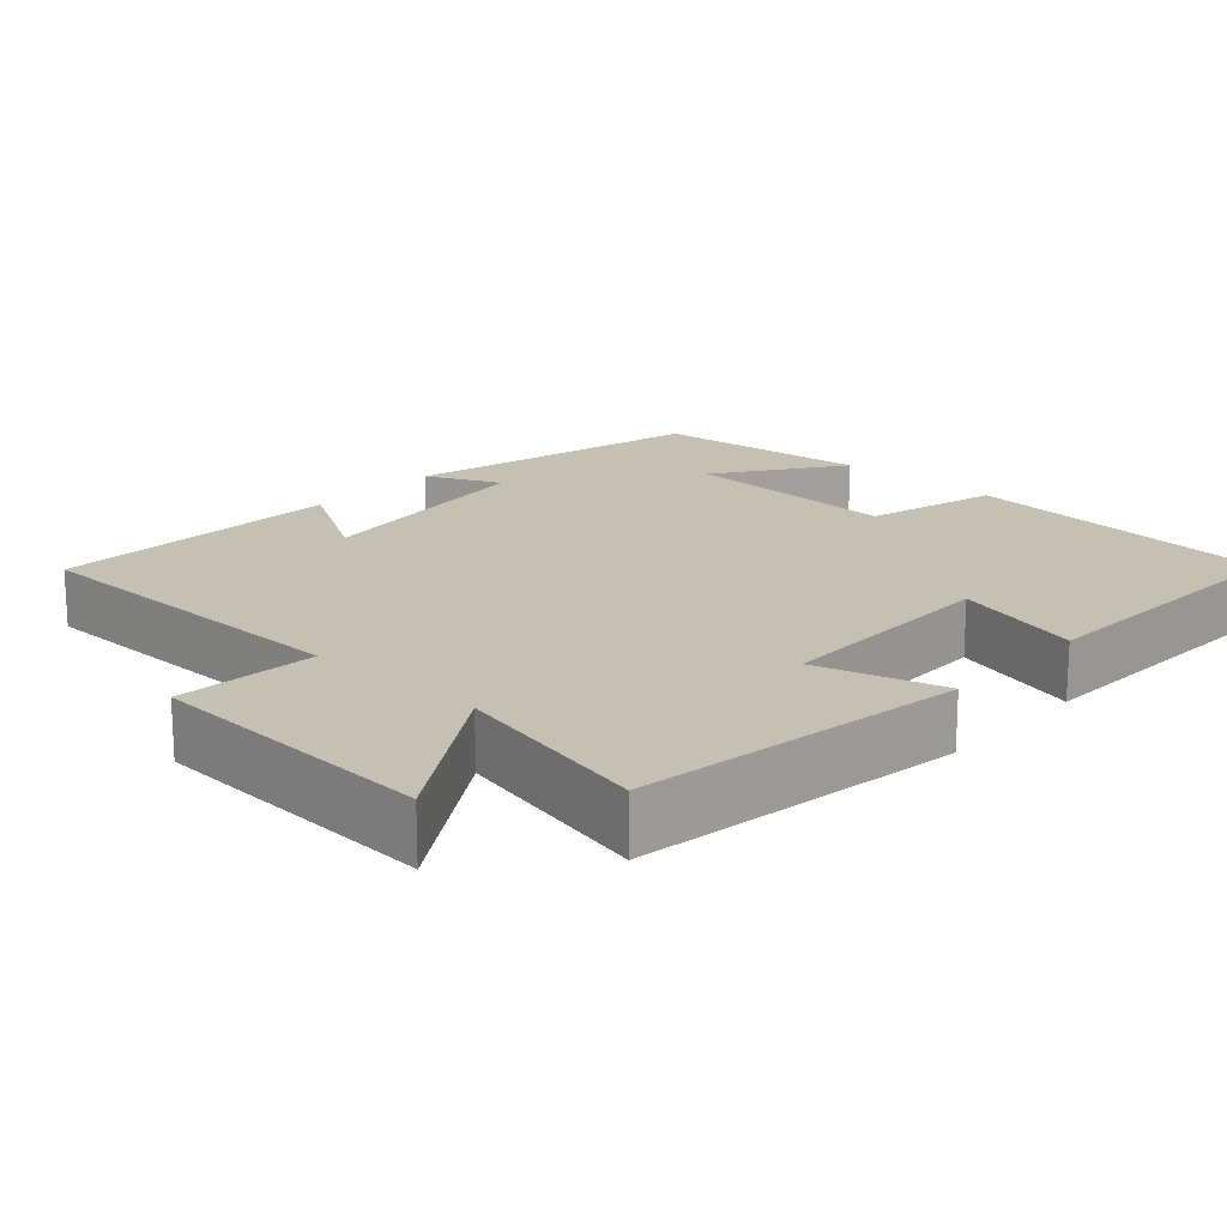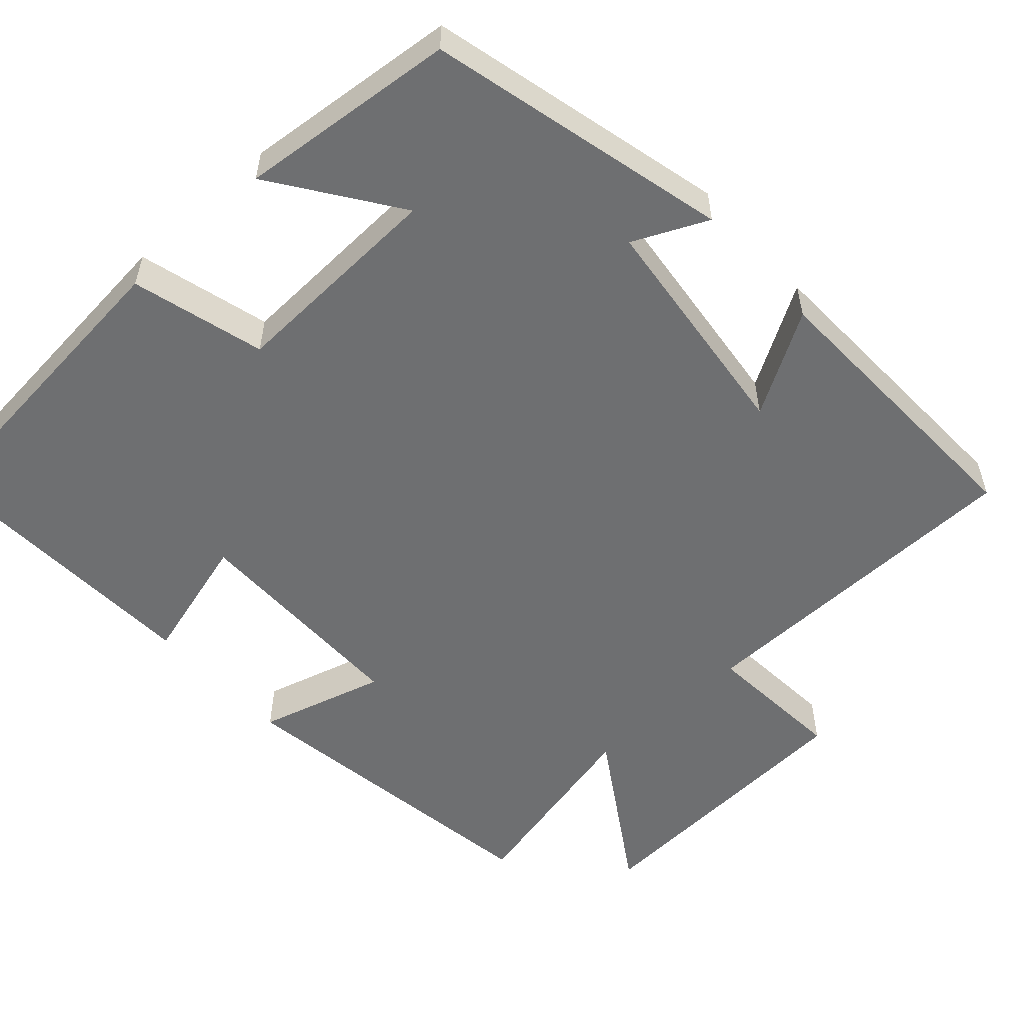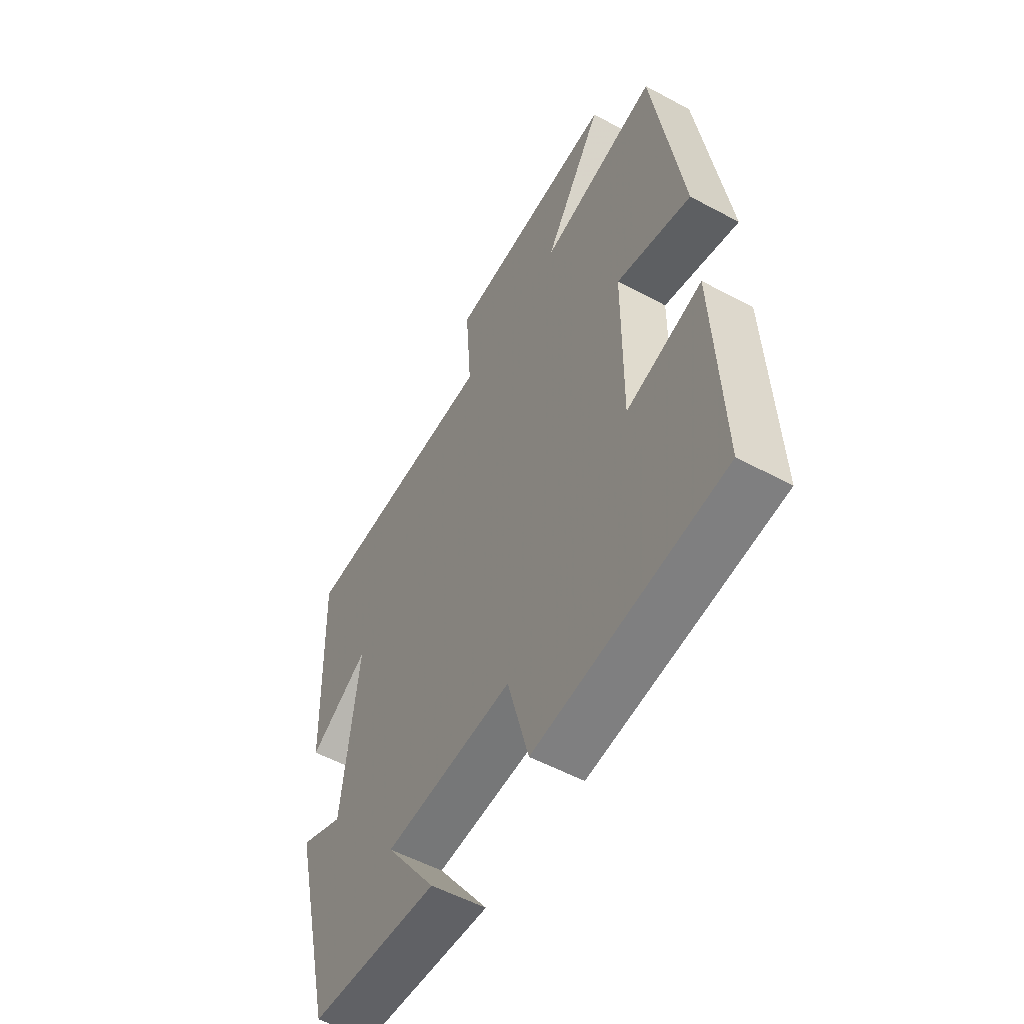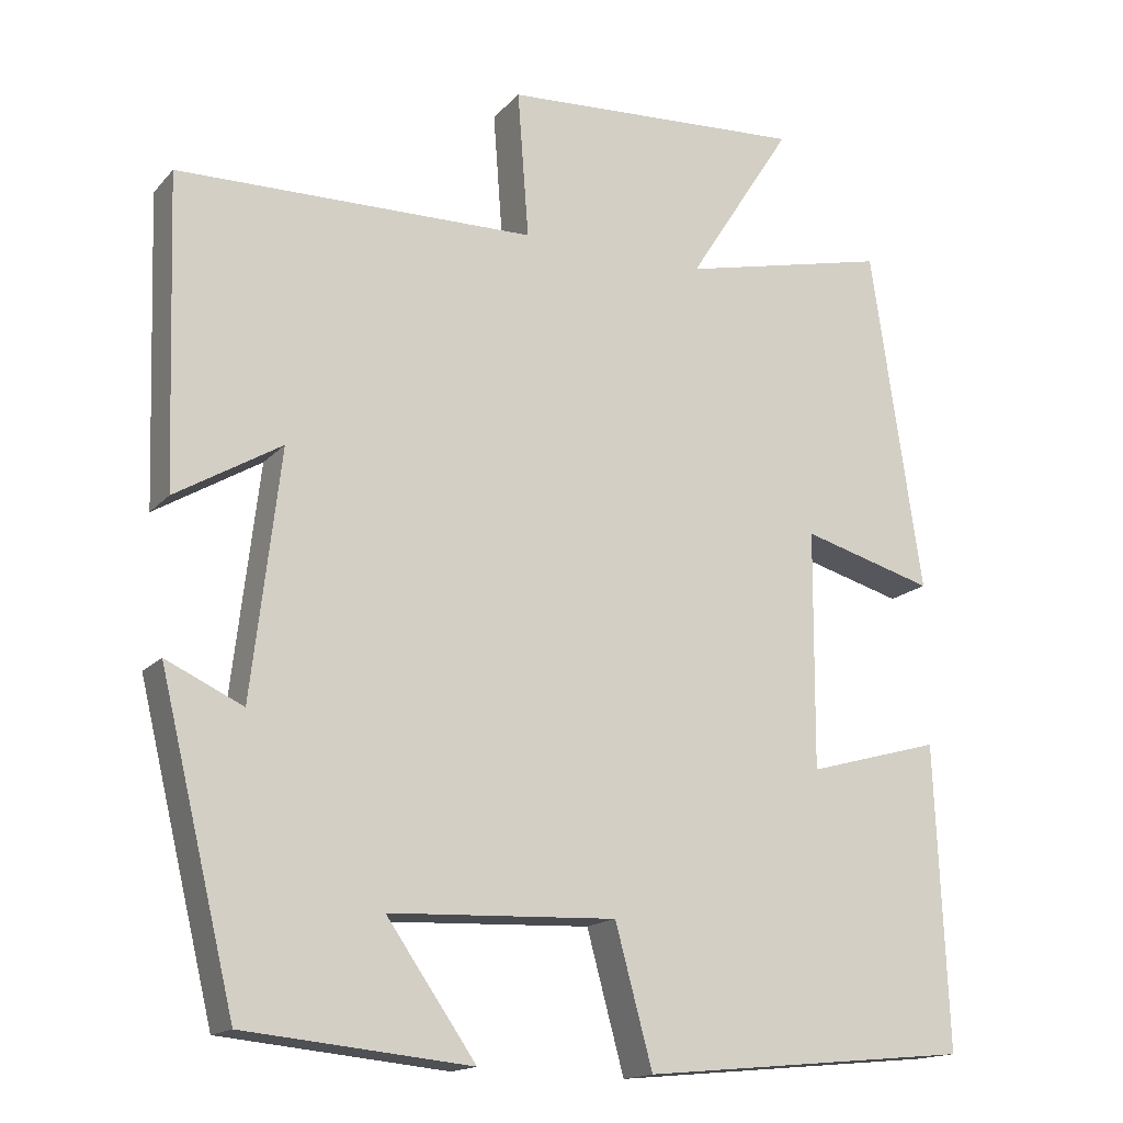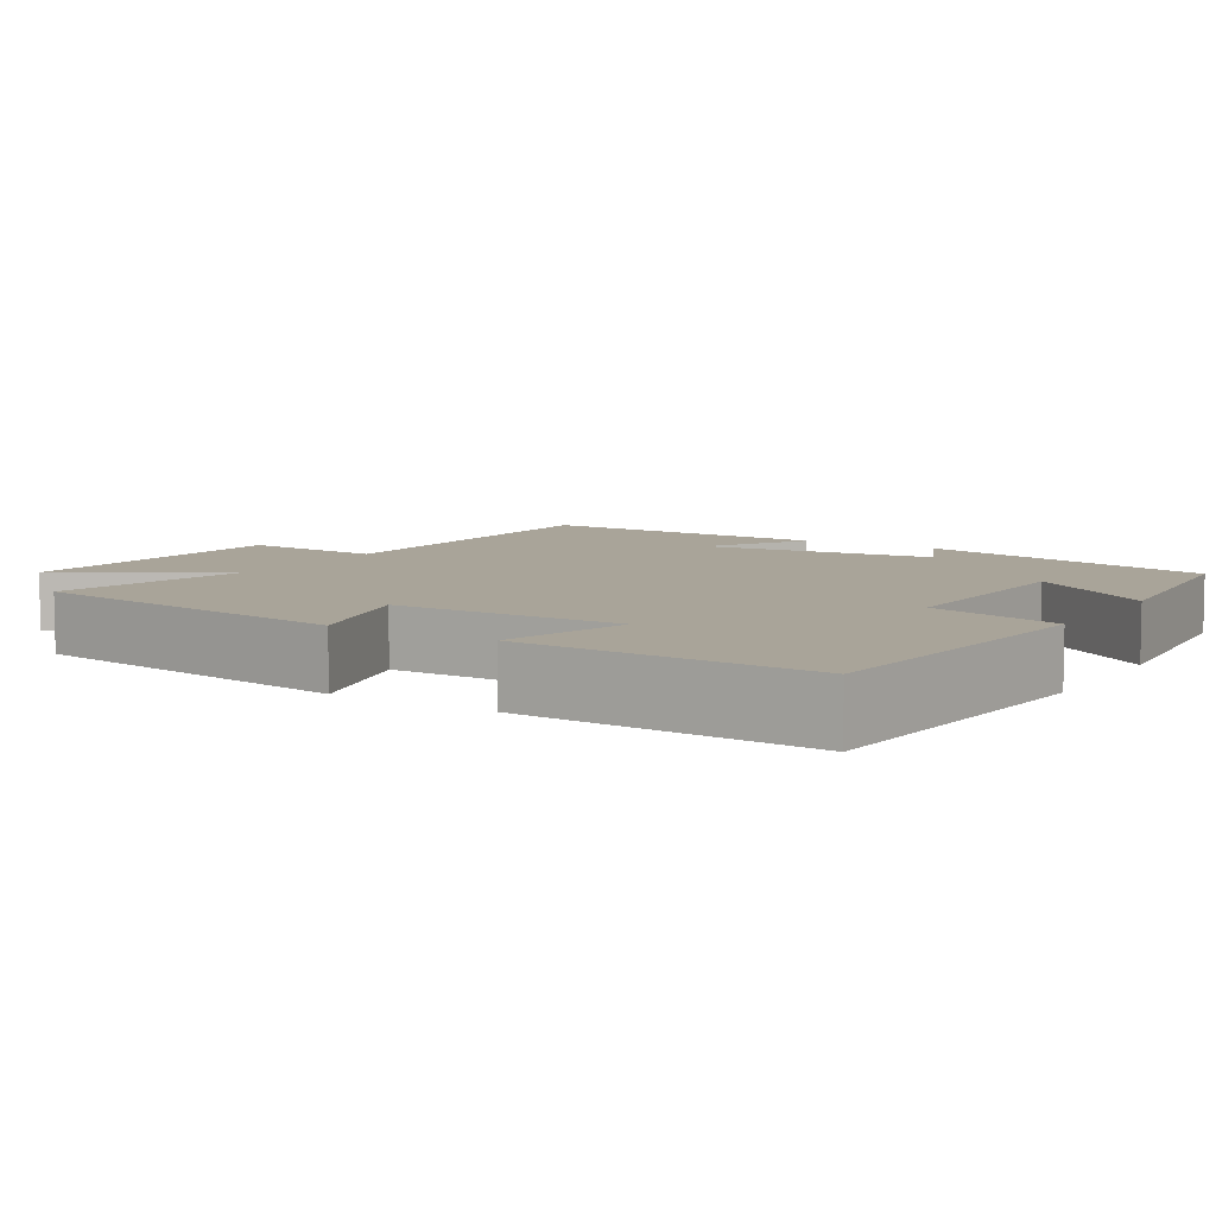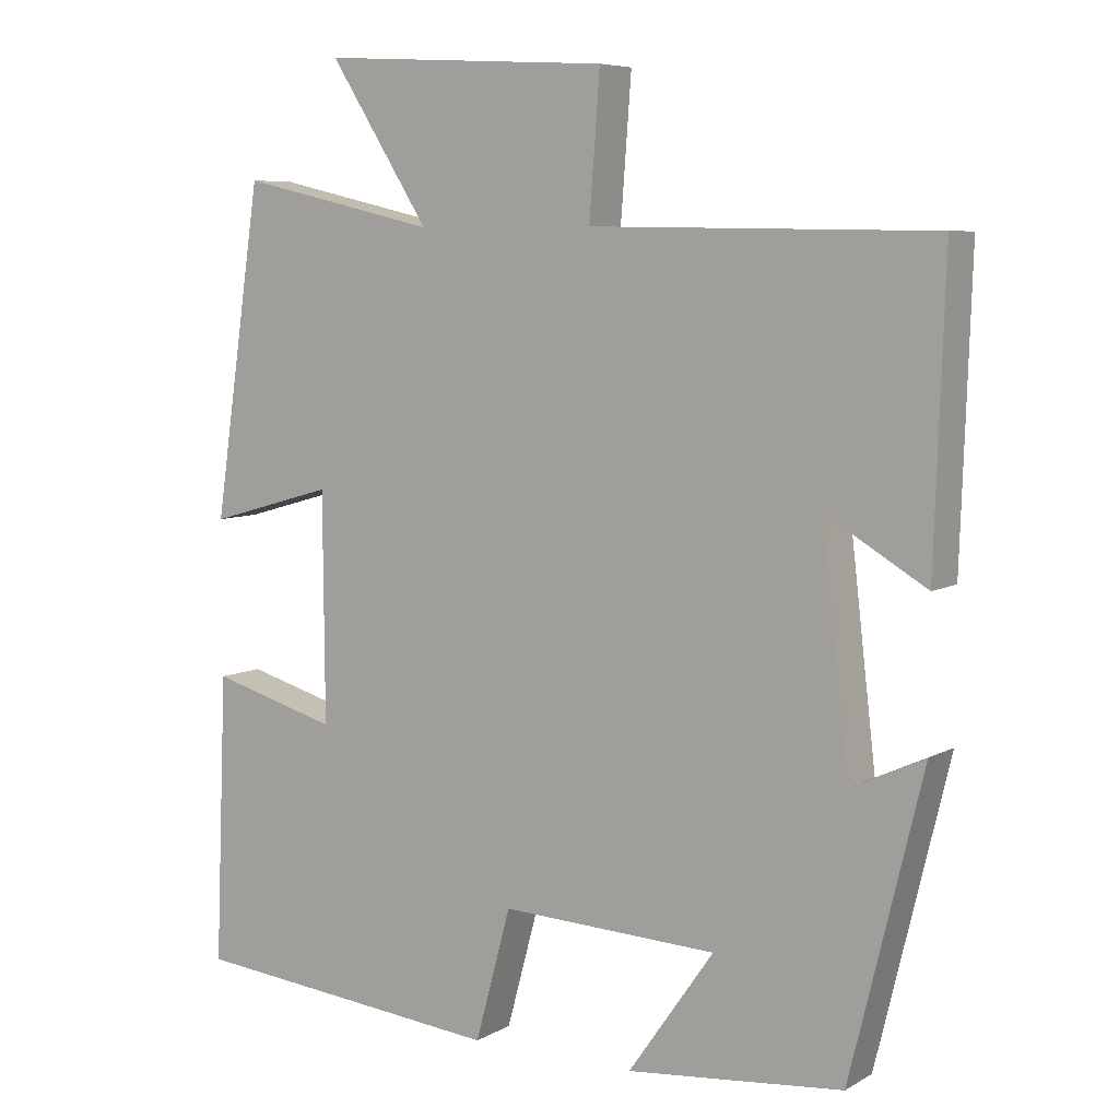
<metadata>
{"format":"obj","ext":"obj","renderer":"f3d","projection":"perspective","resolution":1024,"background":"white","views":[{"elev":18.2,"azim":42.3,"up":"+Y"},{"elev":-54.5,"azim":-137.8,"up":"+Y"},{"elev":-54.8,"azim":60.4,"up":"+Z"},{"elev":-16.1,"azim":-26.8,"up":"+Z"},{"elev":7.3,"azim":121.7,"up":"+Y"},{"elev":6.9,"azim":-147.3,"up":"+Z"}]}
</metadata>
<code>
v 0.516 0.07 -0.46
v 0.1 0.07 -0.5
v 0.053 0.07 -0.326
v -0.233 0.07 -0.338
v -0.12 0.07 -0.5
v -0.405 0.07 -0.472
v -0.5 0.07 -0.079
v -0.403 0.07 -0.124
v -0.367 0.07 0.184
v -0.5 0.07 0.105
v -0.513 0.07 0.493
v -0.062 0.07 0.5
v -0.076 0.07 0.685
v 0.306 0.07 0.707
v 0.174 0.07 0.5
v 0.436 0.07 0.56
v 0.5 0.07 0.127
v 0.334 0.07 0.174
v 0.332 0.07 -0.126
v 0.5 0.07 -0.079
v 0.516 0 -0.46
v 0.1 0 -0.5
v 0.053 0 -0.326
v -0.233 0 -0.338
v -0.12 0 -0.5
v -0.405 0 -0.472
v -0.5 0 -0.079
v -0.403 0 -0.124
v -0.367 0 0.184
v -0.5 0 0.105
v -0.513 0 0.493
v -0.062 0 0.5
v -0.076 0 0.685
v 0.306 0 0.707
v 0.174 0 0.5
v 0.436 0 0.56
v 0.5 0 0.127
v 0.334 0 0.174
v 0.332 0 -0.126
v 0.5 0 -0.079
f 19 20 1 2
f 18 19 2 3
f 15 16 17 18
f 15 18 3 4
f 12 13 14 15
f 12 15 4
f 9 10 11 12
f 8 9 12 4
f 6 7 8
f 4 5 6 8
f 22 21 40 39
f 23 22 39 38
f 38 37 36 35
f 24 23 38 35
f 35 34 33 32
f 24 35 32
f 32 31 30 29
f 24 32 29 28
f 28 27 26
f 28 26 25 24
f 1 21 22 2
f 2 22 23 3
f 3 23 24 4
f 4 24 25 5
f 5 25 26 6
f 6 26 27 7
f 7 27 28 8
f 8 28 29 9
f 9 29 30 10
f 10 30 31 11
f 11 31 32 12
f 12 32 33 13
f 13 33 34 14
f 14 34 35 15
f 15 35 36 16
f 16 36 37 17
f 17 37 38 18
f 18 38 39 19
f 19 39 40 20
f 20 40 21 1

</code>
